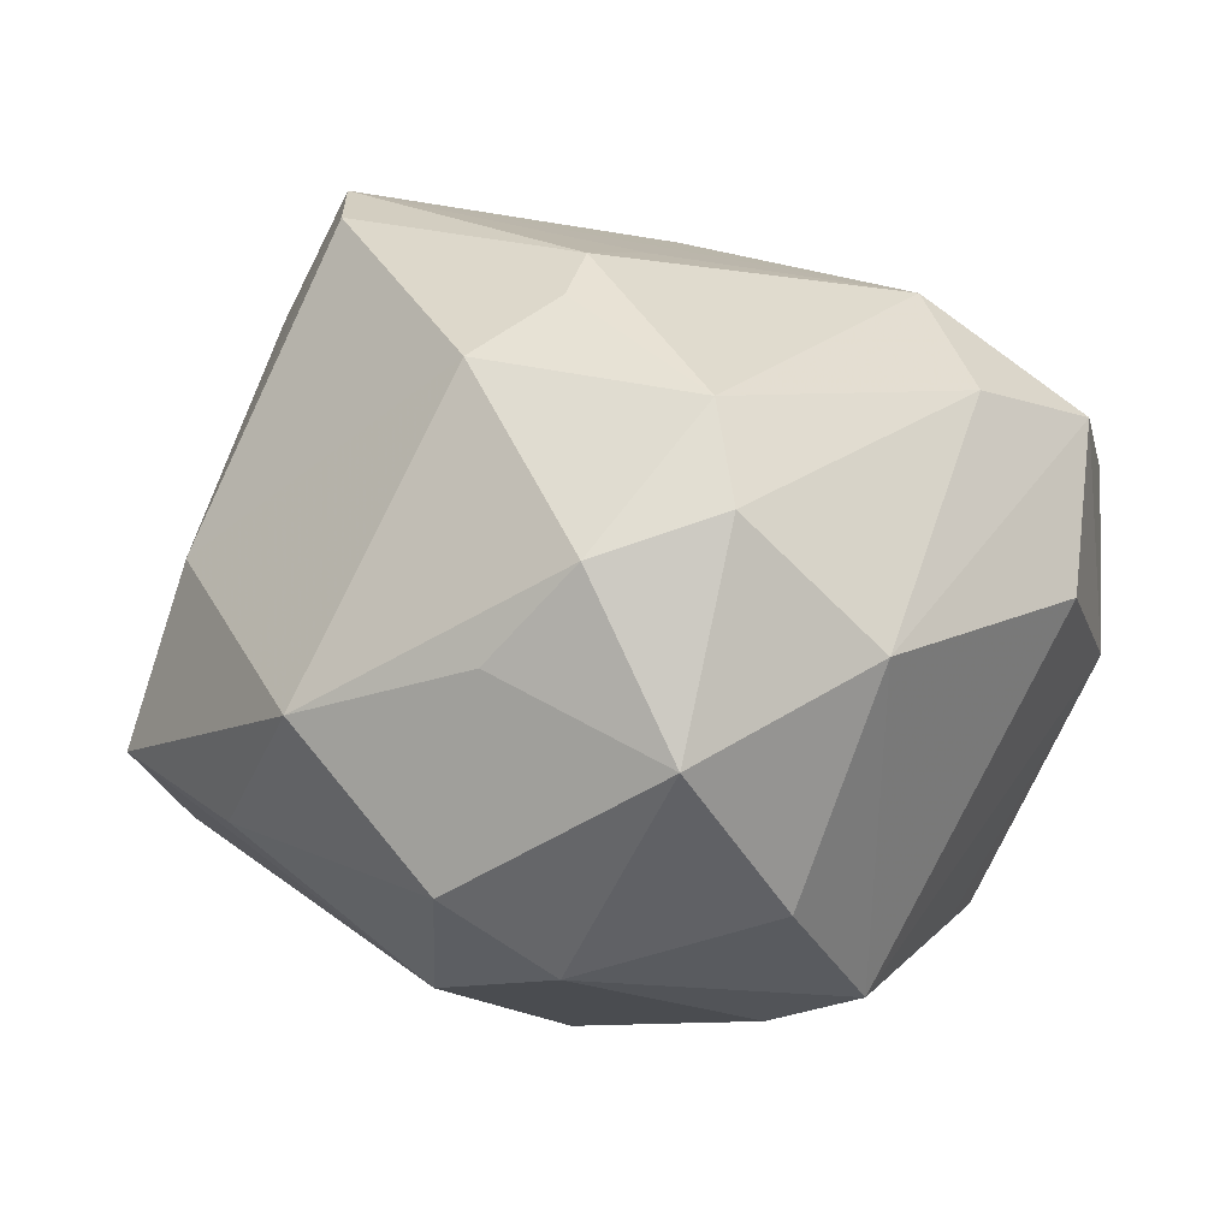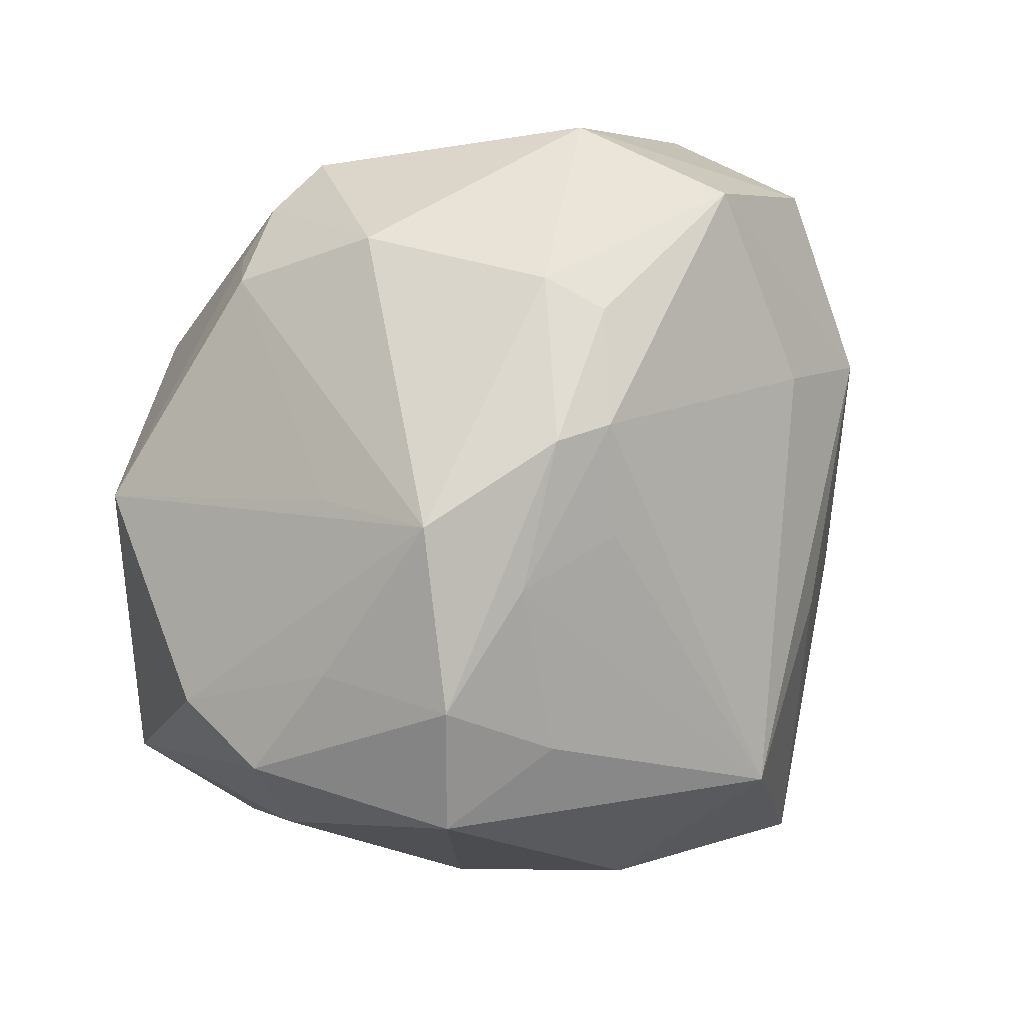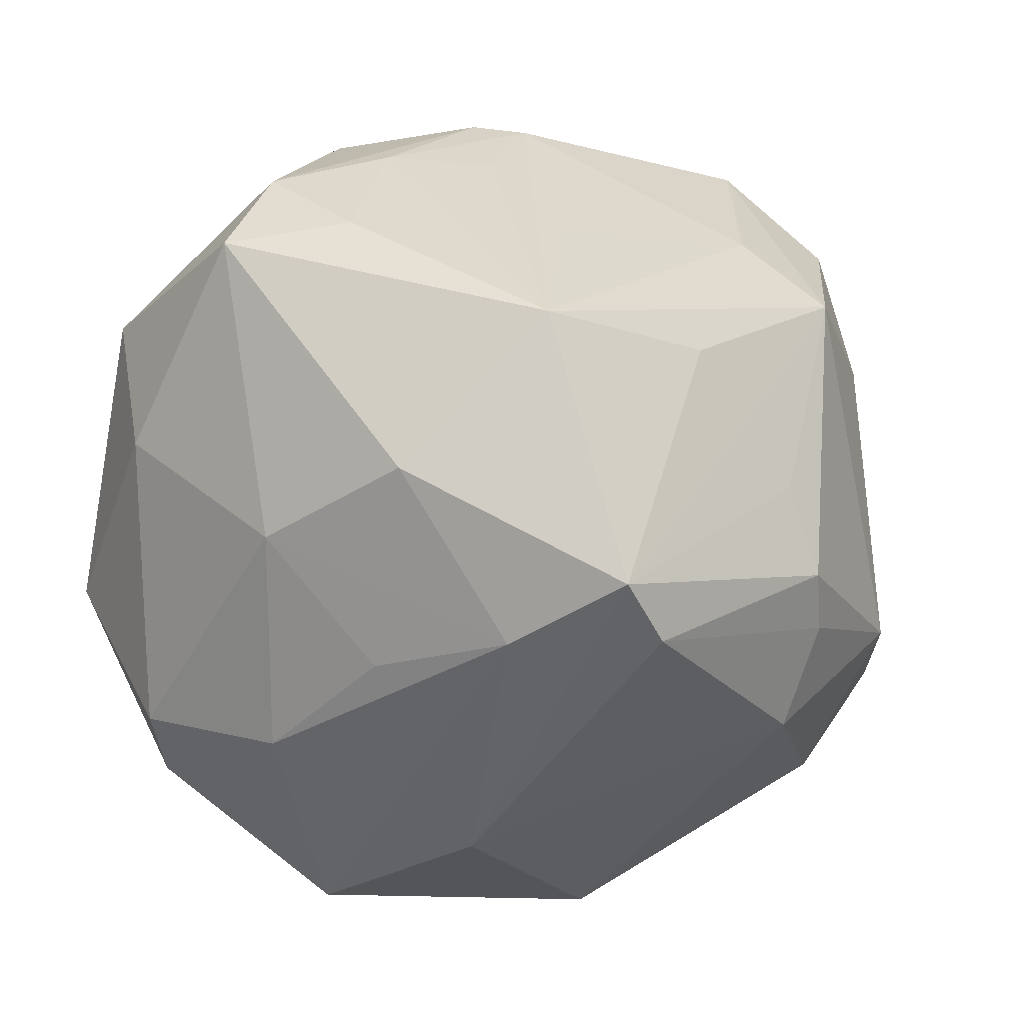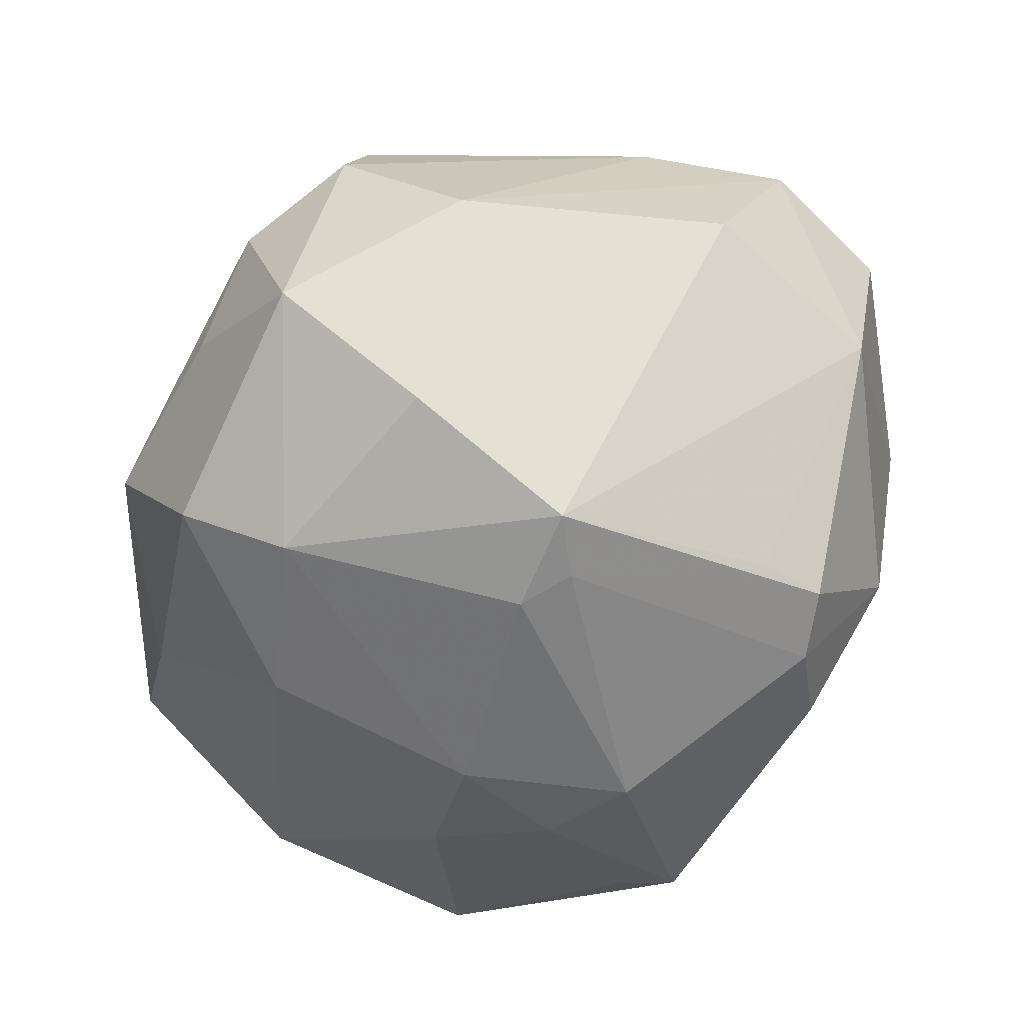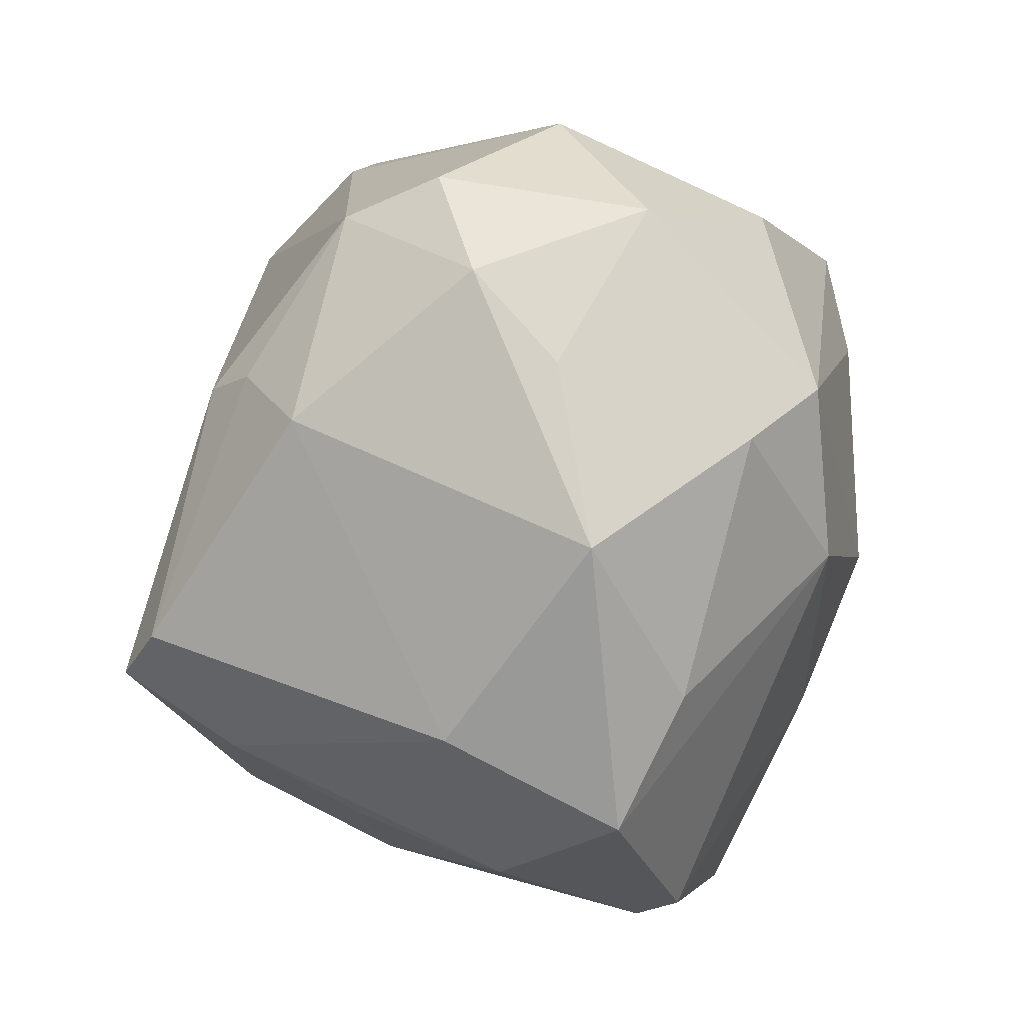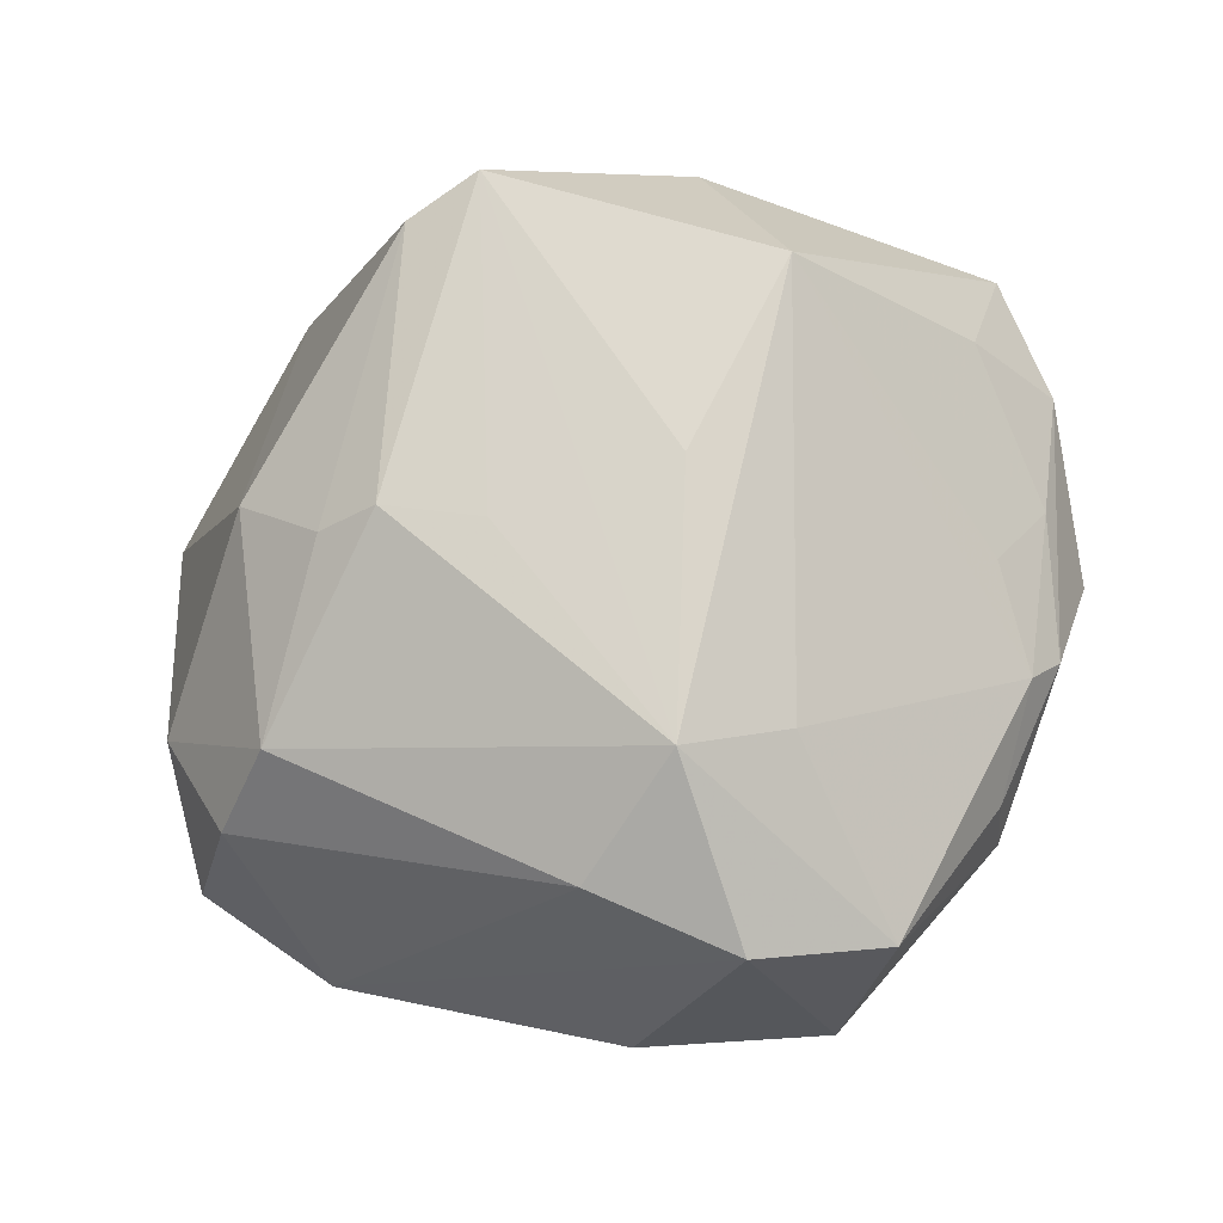
<metadata>
{"format":"obj","ext":"obj","renderer":"f3d","projection":"perspective","resolution":1024,"background":"white","views":[{"elev":3.2,"azim":57.7,"up":"+Z"},{"elev":60.5,"azim":-65.2,"up":"+Y"},{"elev":-19.2,"azim":-33.4,"up":"+Y"},{"elev":-46.3,"azim":94.0,"up":"+Z"},{"elev":-68.2,"azim":85.1,"up":"+Y"},{"elev":62.1,"azim":121.2,"up":"+Z"}]}
</metadata>
<code>
v 0.03487 0.01717 0.02299
v -0.038 0.02457 -0.002312
v 0.03169 0.006731 -0.0326
v -0.04042 -0.009982 -0.02673
v 0.02271 0.0195 0.03241
v 0.04342 -0.02144 -0.009228
v -0.03226 -0.03119 -0.02005
v 0.01424 0.033 -0.02831
v -0.008936 -0.04225 0.007338
v -0.03655 -0.02693 -0.01613
v -0.02142 0.005268 0.04089
v -0.03171 -0.01009 0.02914
v -0.01462 0.03246 0.01964
v -0.03766 -0.01381 0.01225
v -0.01198 0.04153 0.01182
v 0.01414 0.02672 0.02833
v 0.03717 -0.02724 0.008306
v -0.02469 0.01628 -0.0353
v -0.002252 0.0116 -0.04046
v 0.0001009 0.006943 0.03803
v 0.01879 0.02734 -0.02821
v -0.04217 0.01345 -0.0172
v -0.002677 0.03214 -0.02957
v 0.003306 0.04341 0.01018
v 0.0436 -0.016 0.01258
v -0.006893 -0.02684 0.0396
v -0.009714 0.002835 -0.03912
v -0.04651 0.01447 -0.006788
v -0.02339 0.03241 -0.009179
v 0.001888 0.02879 -0.0321
v -0.03789 0.02748 0.01159
v 0.002741 0.04086 -0.01654
v -0.04538 0.0002195 -0.00433
v -0.0336 0.01975 0.02144
v -0.04509 0.01692 0.01483
v 0.008091 -0.02533 -0.03225
v -0.01611 -0.0453 -0.01125
v 0.04724 -0.002528 -6.597e-05
v -0.007348 0.04044 0.01562
v 0.01433 -0.04359 -0.005582
v 0.003739 0.04427 0.003331
v 0.03912 0.02521 0.003912
v 0.02075 -0.01879 0.03138
v 0.01662 0.0311 0.02479
v 0.007523 0.03137 -0.03105
v -0.002417 -0.04112 -0.01683
v -0.01612 -0.01038 -0.03412
v 0.03228 0.03254 0.02058
v -0.01928 -0.02683 0.03015
v 0.02987 -0.03289 -0.00091
v 0.01363 -0.00516 0.03584
v 0.03795 -0.01431 0.02213
v -0.02953 -0.03216 -8.567e-05
v 0.000212 -0.005588 -0.0391
v 0.02375 -0.03396 -0.02127
v 0.02253 0.001907 -0.03578
v 0.03987 -0.007346 -0.02283
v 0.02245 0.04262 0.01556
v 0.02507 0.007191 -0.03454
v -0.02535 0.009762 -0.03463
v -0.01232 0.02151 0.02953
v 0.01746 -0.01441 0.03535
v 0.01983 -0.02862 0.02573
v 0.02574 -0.02234 -0.02911
v -0.02641 -0.02684 0.01593
v -0.02467 0.03312 0.01395
v -0.02507 0.0387 0.003281
v 0.02614 0.0397 -0.002639
v -0.01339 -0.0228 0.04278
f 42 38 3
f 3 38 57
f 48 38 42
f 42 3 68
f 68 48 42
f 58 48 68
f 40 46 55
f 37 46 40
f 63 17 52
f 40 17 63
f 57 38 6
f 19 56 54
f 61 39 11
f 24 39 58
f 5 48 58
f 38 48 1
f 1 5 52
f 48 5 1
f 21 3 8
f 8 68 21
f 21 68 3
f 64 3 57
f 56 3 64
f 57 6 64
f 64 6 55
f 54 56 64
f 29 18 67
f 67 23 29
f 29 23 18
f 53 14 10
f 10 7 53
f 53 7 37
f 12 69 11
f 35 14 12
f 11 35 12
f 10 14 33
f 33 14 35
f 35 28 33
f 9 37 40
f 40 63 9
f 43 63 52
f 40 55 50
f 55 6 50
f 50 17 40
f 50 6 17
f 18 23 30
f 30 19 18
f 19 30 45
f 45 30 23
f 59 3 56
f 56 19 59
f 19 45 59
f 8 3 59
f 59 45 8
f 39 24 15
f 15 66 39
f 58 68 41
f 41 24 58
f 67 15 41
f 41 15 24
f 34 35 11
f 11 66 34
f 11 39 13
f 13 66 11
f 39 66 13
f 67 2 31
f 31 15 67
f 66 15 31
f 35 34 31
f 31 34 66
f 31 28 35
f 31 2 28
f 58 39 16
f 39 61 16
f 16 61 11
f 11 5 16
f 11 69 20
f 20 5 11
f 69 5 20
f 25 1 52
f 38 1 25
f 25 6 38
f 52 17 25
f 17 6 25
f 36 55 46
f 36 64 55
f 54 64 36
f 36 47 54
f 36 7 47
f 46 37 36
f 37 7 36
f 18 60 4
f 10 33 4
f 4 33 28
f 4 7 10
f 47 7 4
f 18 19 27
f 27 60 18
f 27 19 54
f 54 47 27
f 47 4 27
f 27 4 60
f 49 12 14
f 69 12 49
f 49 9 69
f 49 53 37
f 37 9 49
f 63 43 26
f 69 9 26
f 26 9 63
f 69 26 62
f 62 26 43
f 52 5 62
f 62 43 52
f 32 68 8
f 32 41 68
f 8 45 32
f 32 45 23
f 32 23 67
f 67 41 32
f 44 5 58
f 58 16 44
f 44 16 5
f 18 4 22
f 22 4 28
f 67 18 22
f 28 2 22
f 22 2 67
f 14 53 65
f 65 49 14
f 53 49 65
f 51 5 69
f 69 62 51
f 51 62 5

</code>
